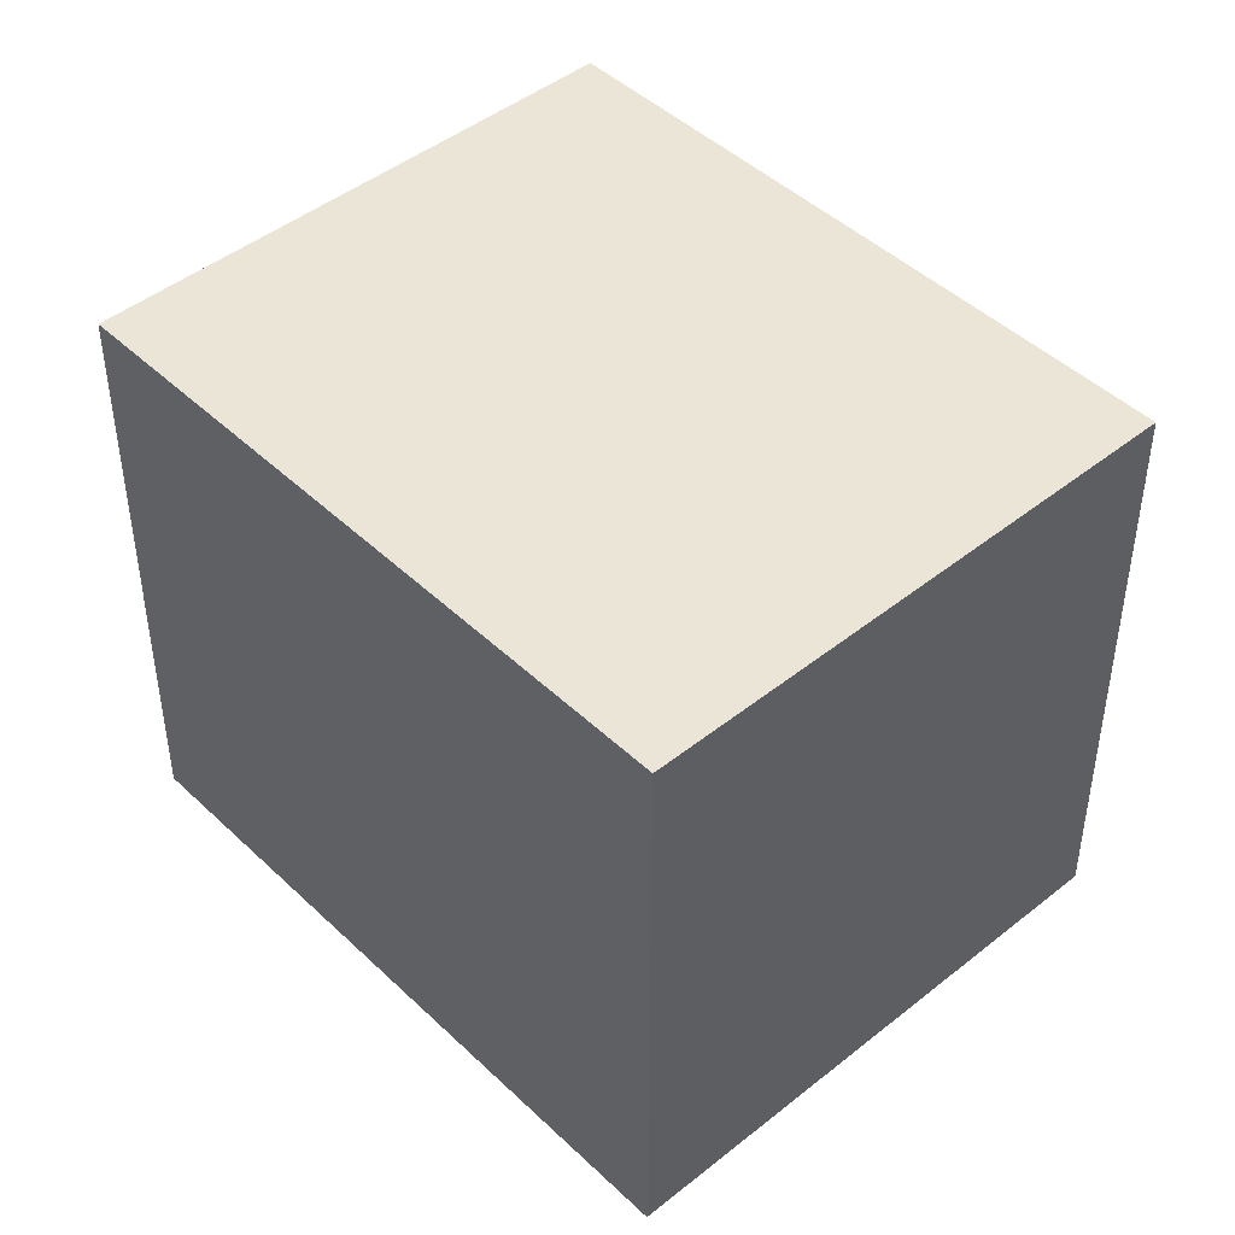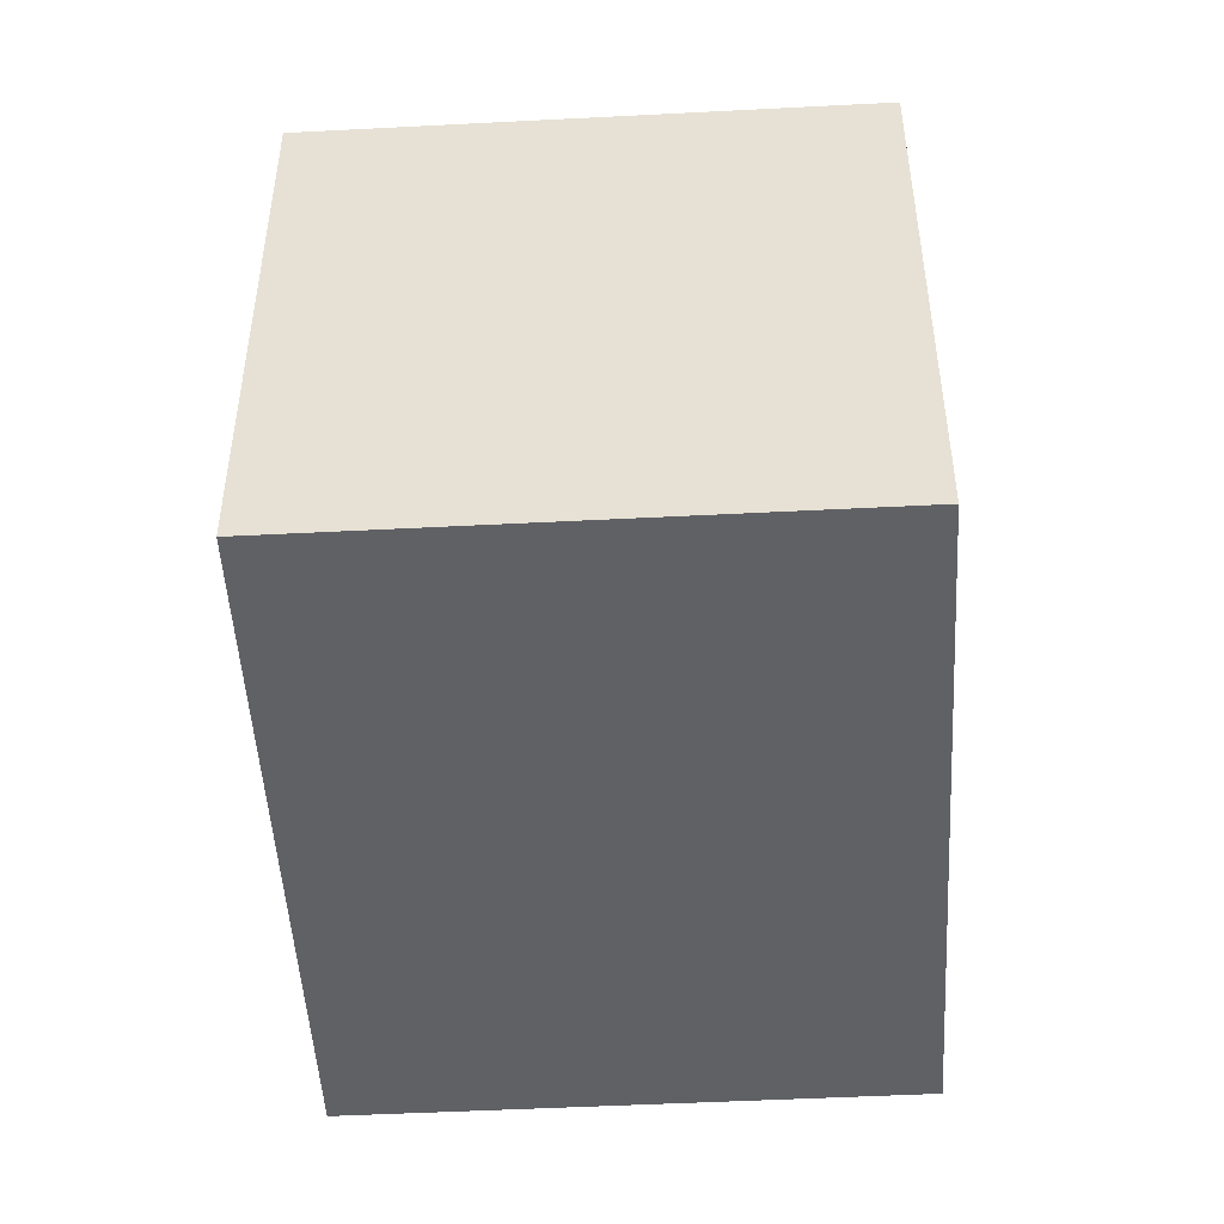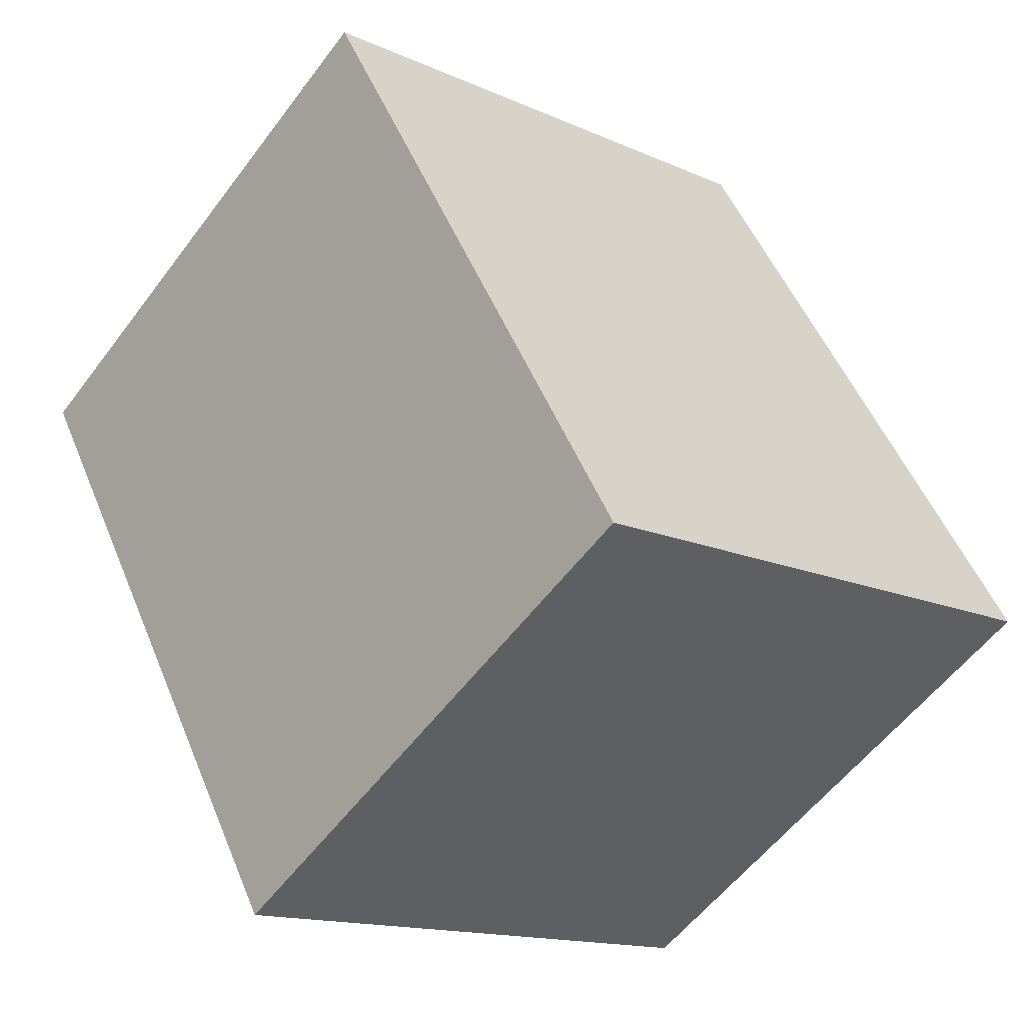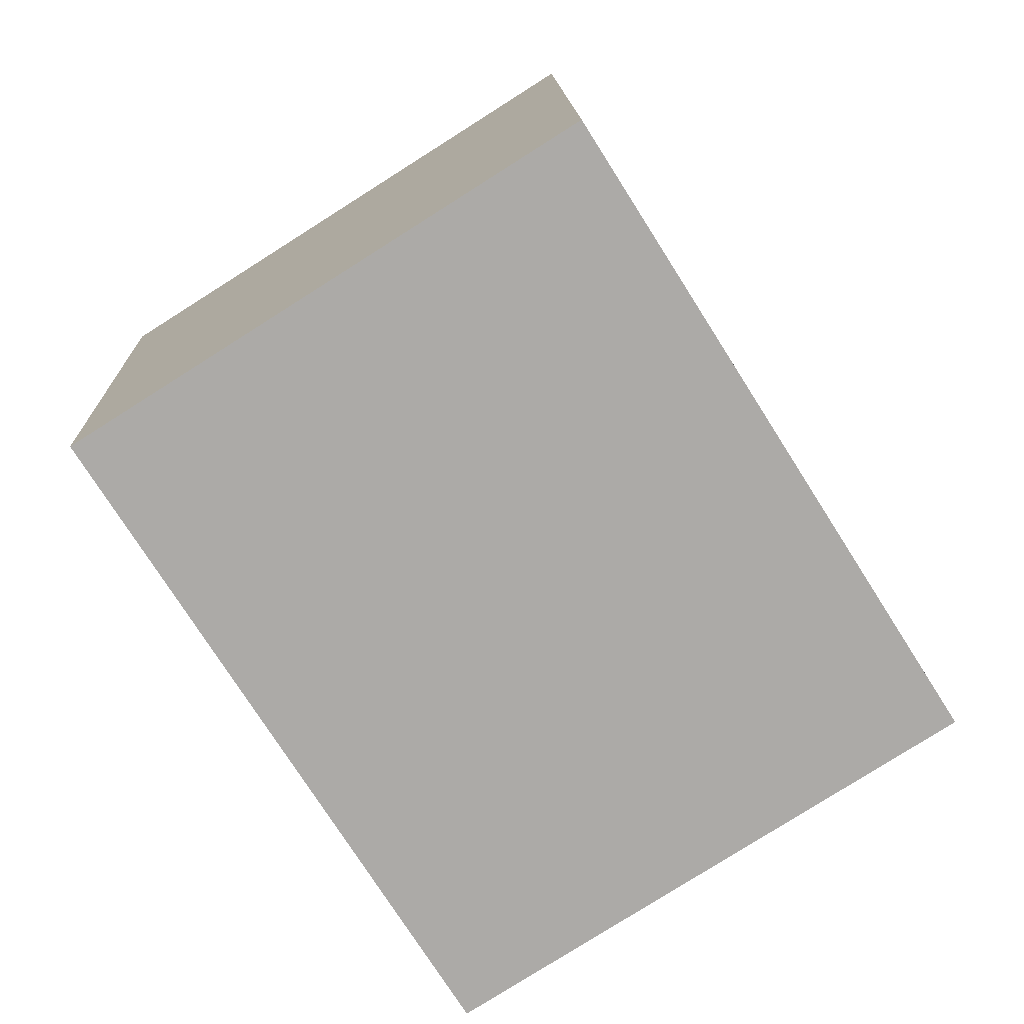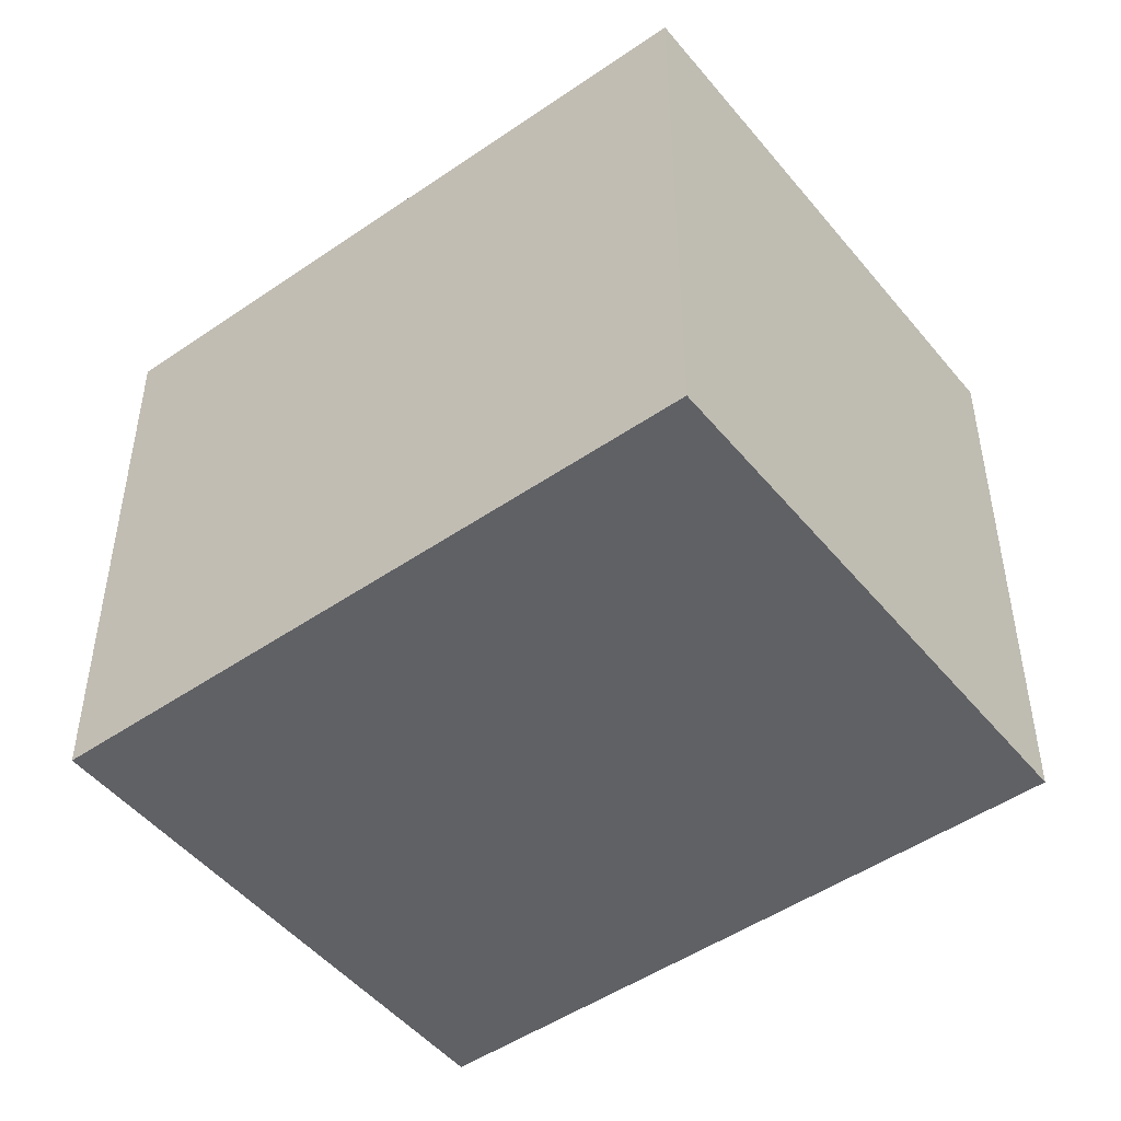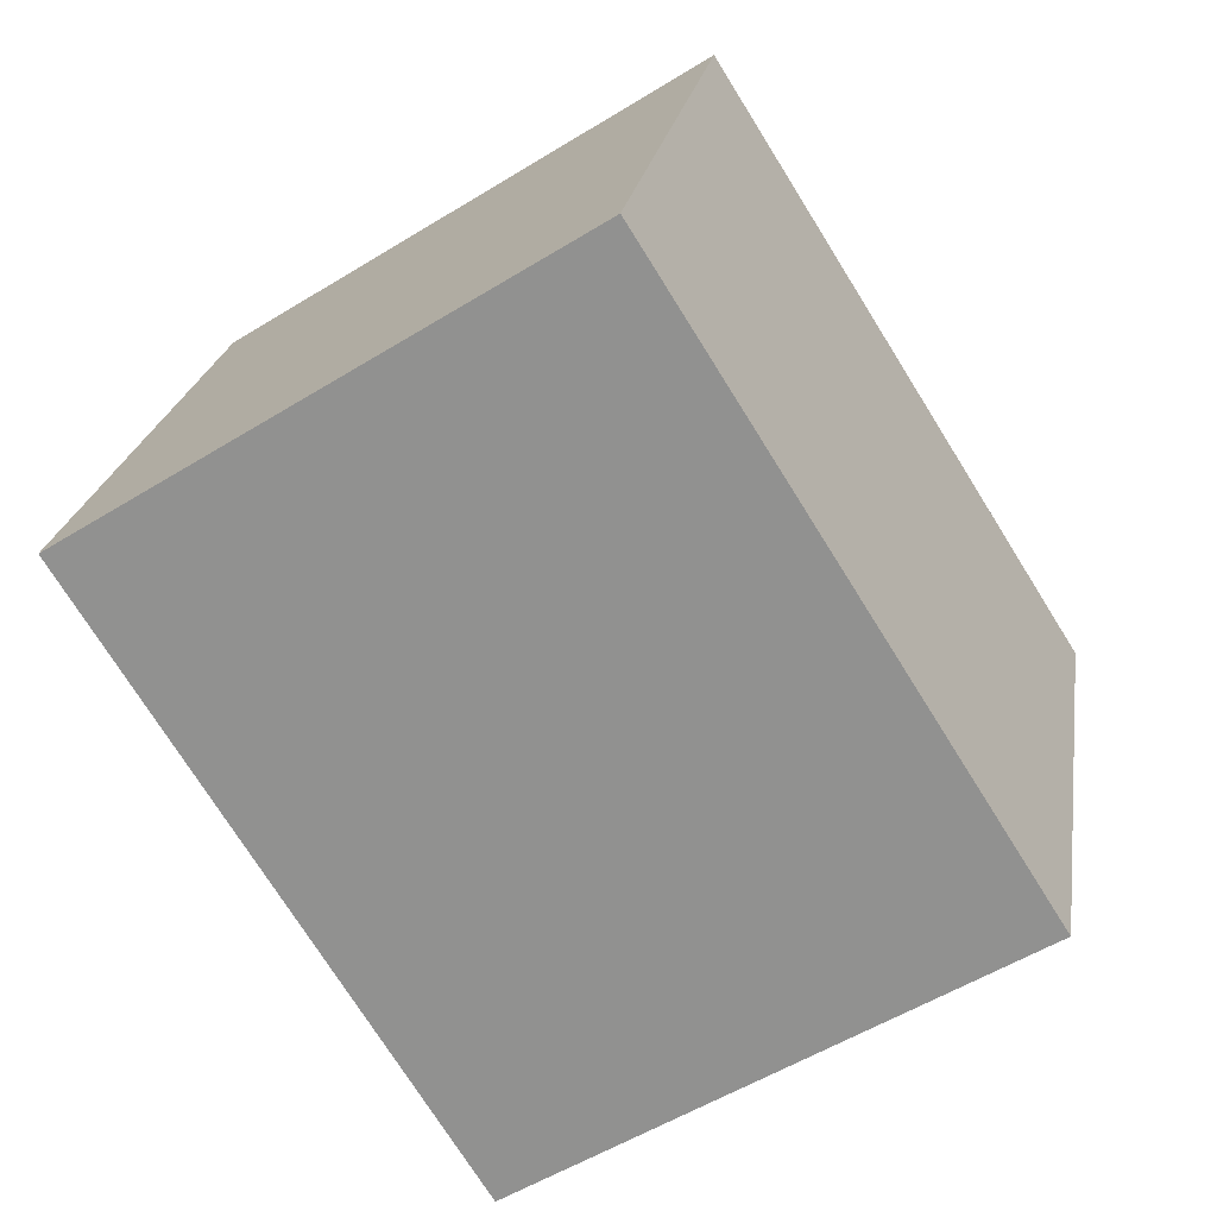
<metadata>
{"format":"obj","ext":"obj","renderer":"f3d","projection":"perspective","resolution":1024,"background":"white","views":[{"elev":45.6,"azim":-10.3,"up":"+Y"},{"elev":-49.2,"azim":-144.4,"up":"+Y"},{"elev":-14.5,"azim":-134.4,"up":"+Z"},{"elev":14.2,"azim":178.2,"up":"+Z"},{"elev":-48.7,"azim":-20.2,"up":"+Y"},{"elev":22.4,"azim":-171.2,"up":"+Z"}]}
</metadata>
<code>
v  0 3.037 1.86e-16
v  4.392 3.037 1.459
v  2.478 3.037 -1.568
v  1.914 3.037 3.027
v  2.478 9.601e-17 -1.568
v  0 0 0
v  1.914 -1.853e-16 3.027
v  4.392 -8.934e-17 1.459
g defaultobject
f 1 2 3
f 2 1 4
f 5 1 3
f 1 5 6
f 6 4 1
f 4 6 7
f 7 2 4
f 2 7 8
f 8 3 2
f 3 8 5
f 8 6 5
f 6 8 7

</code>
